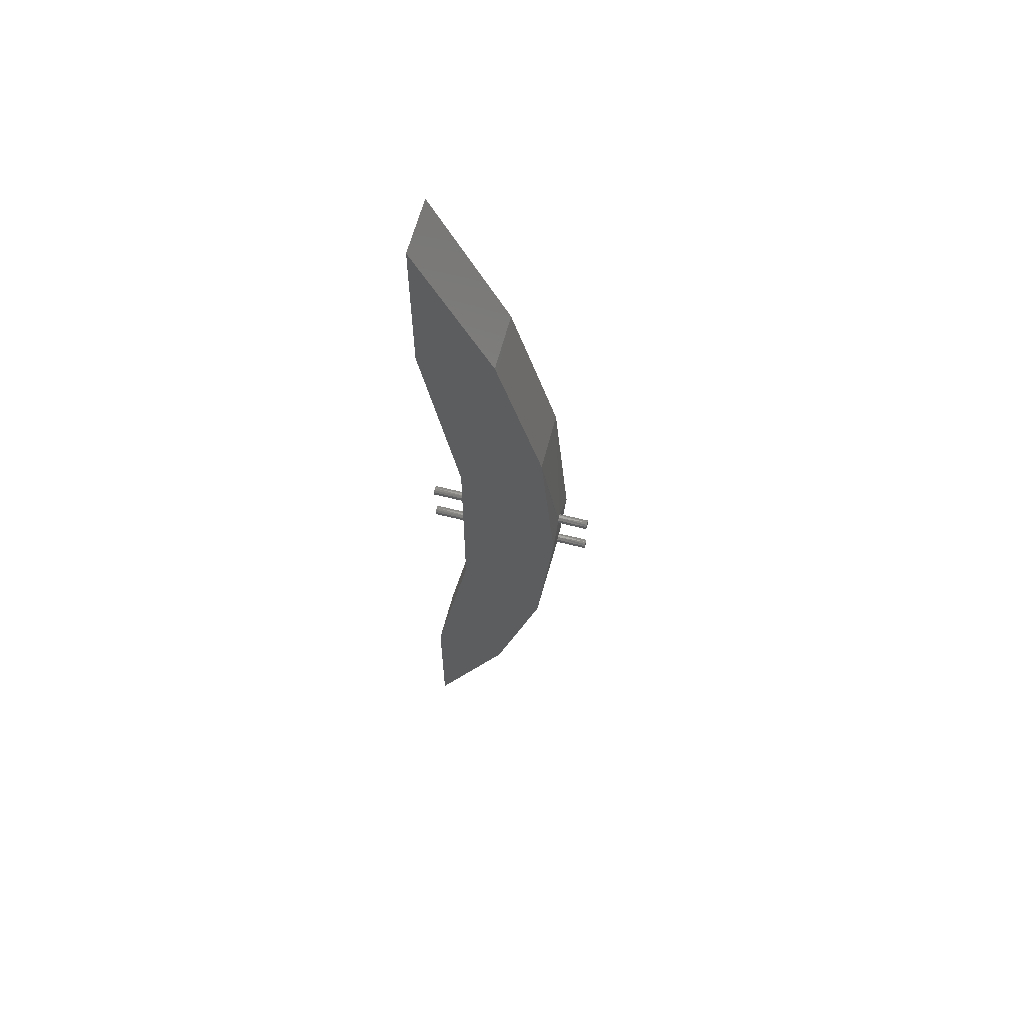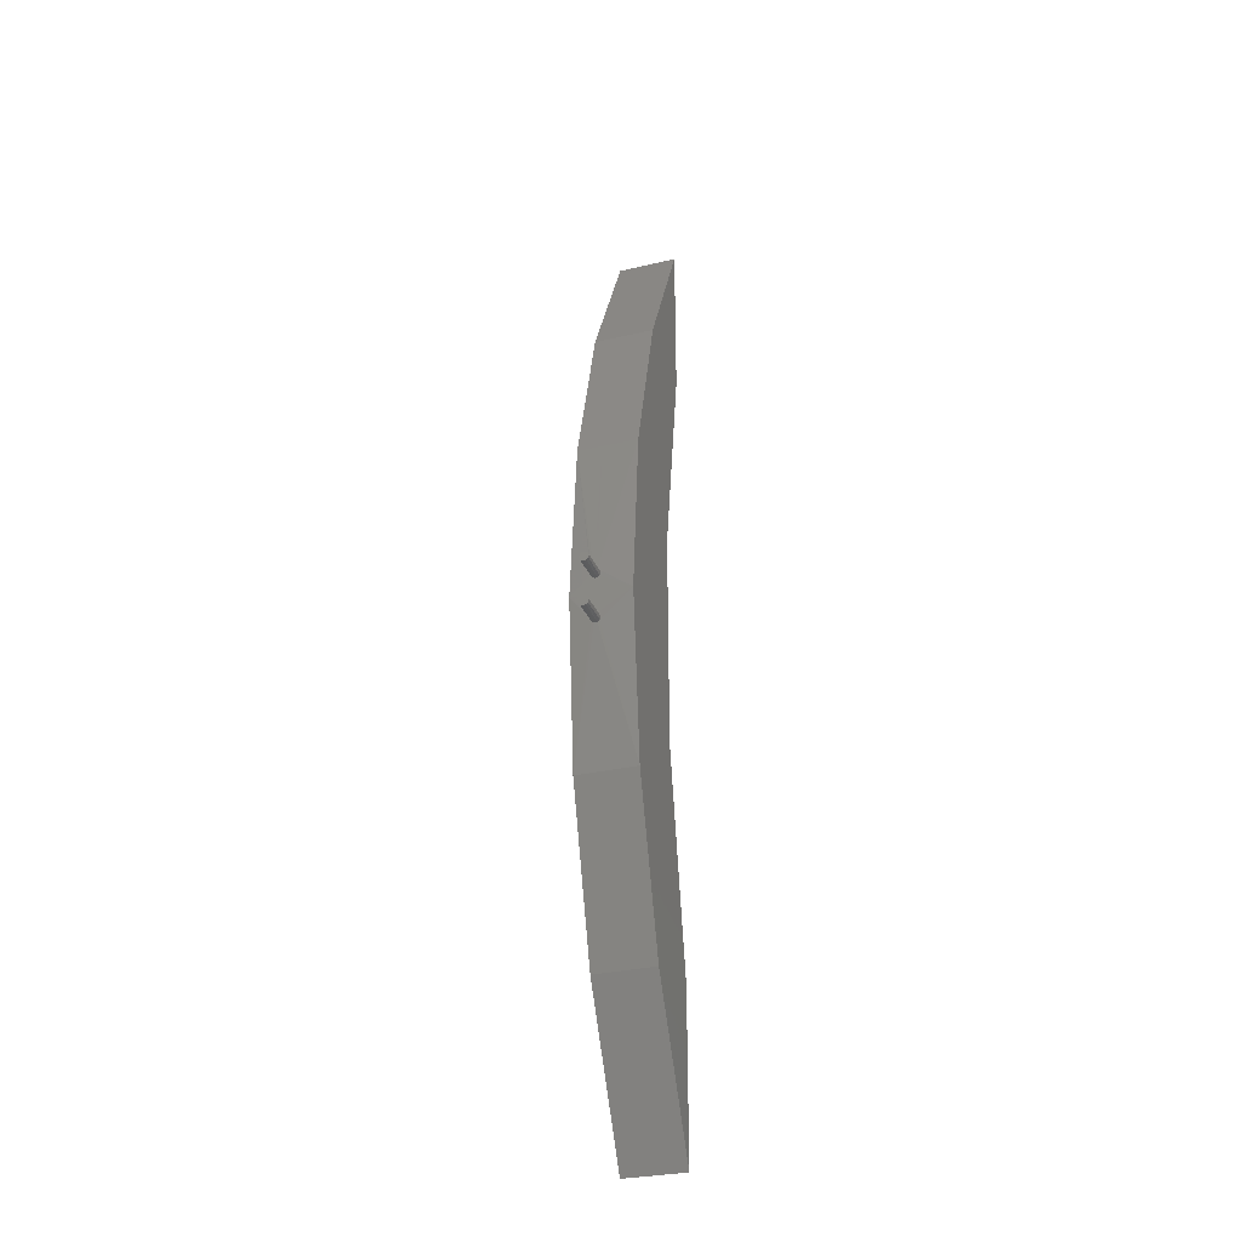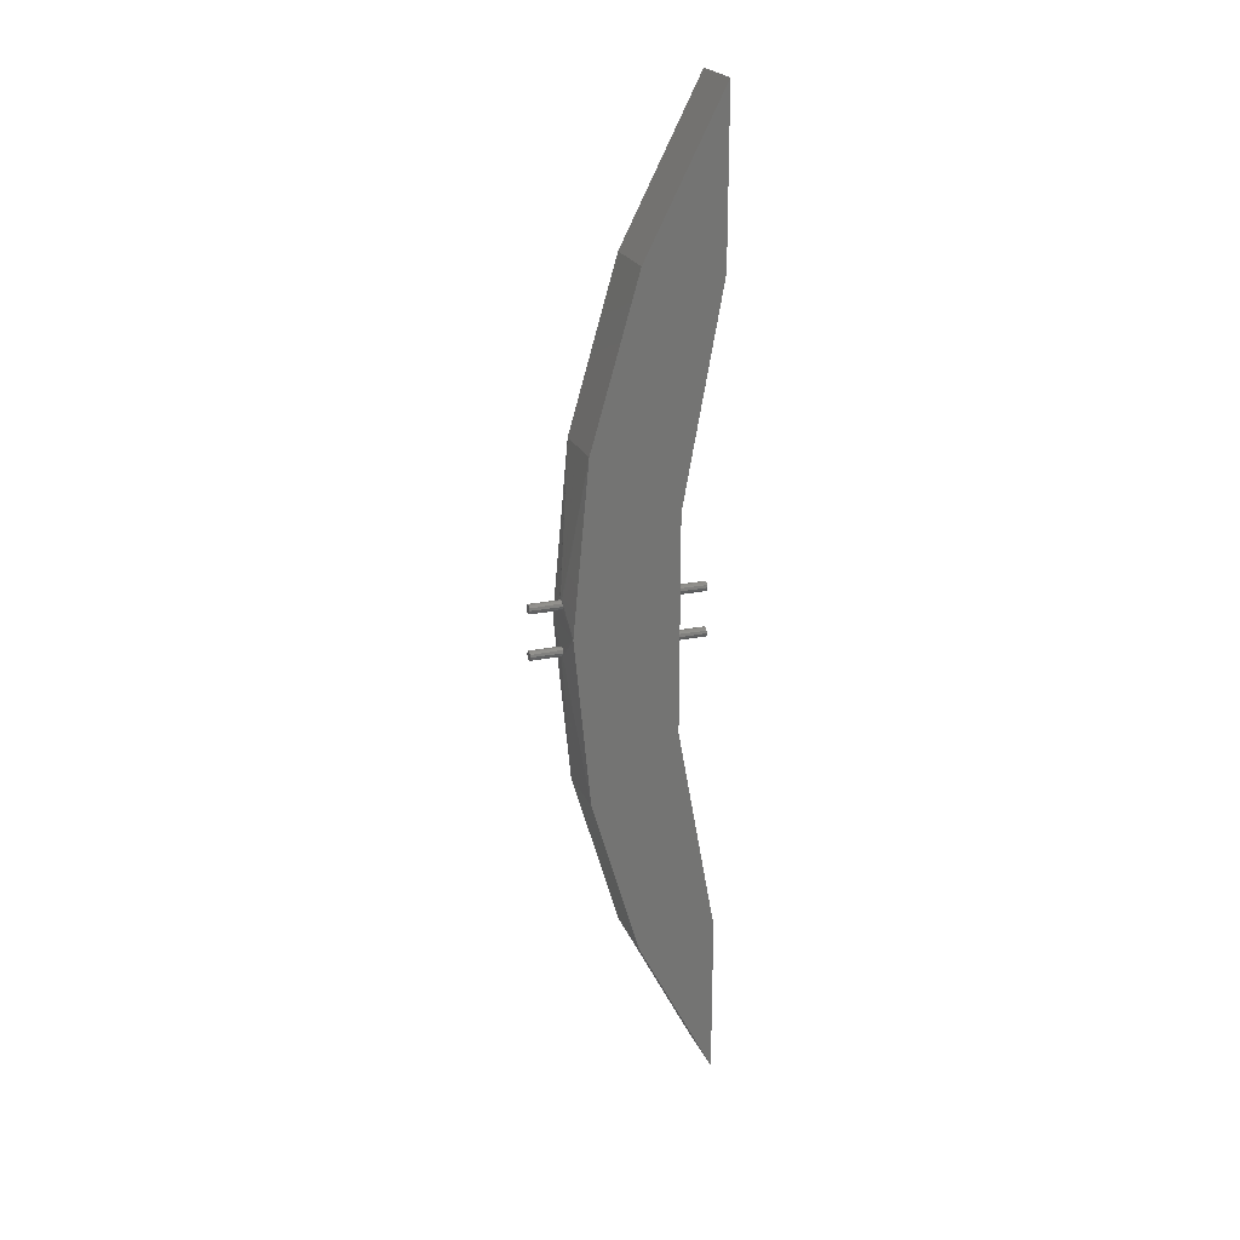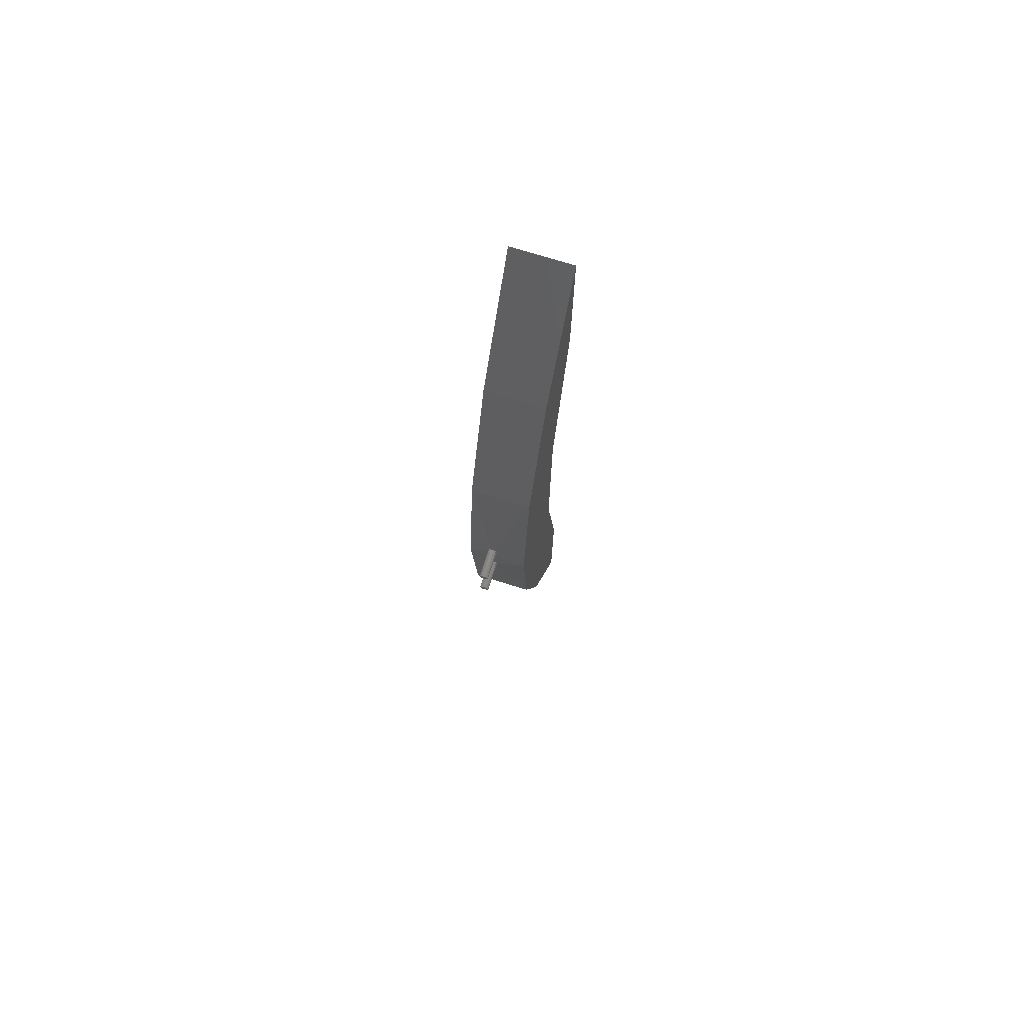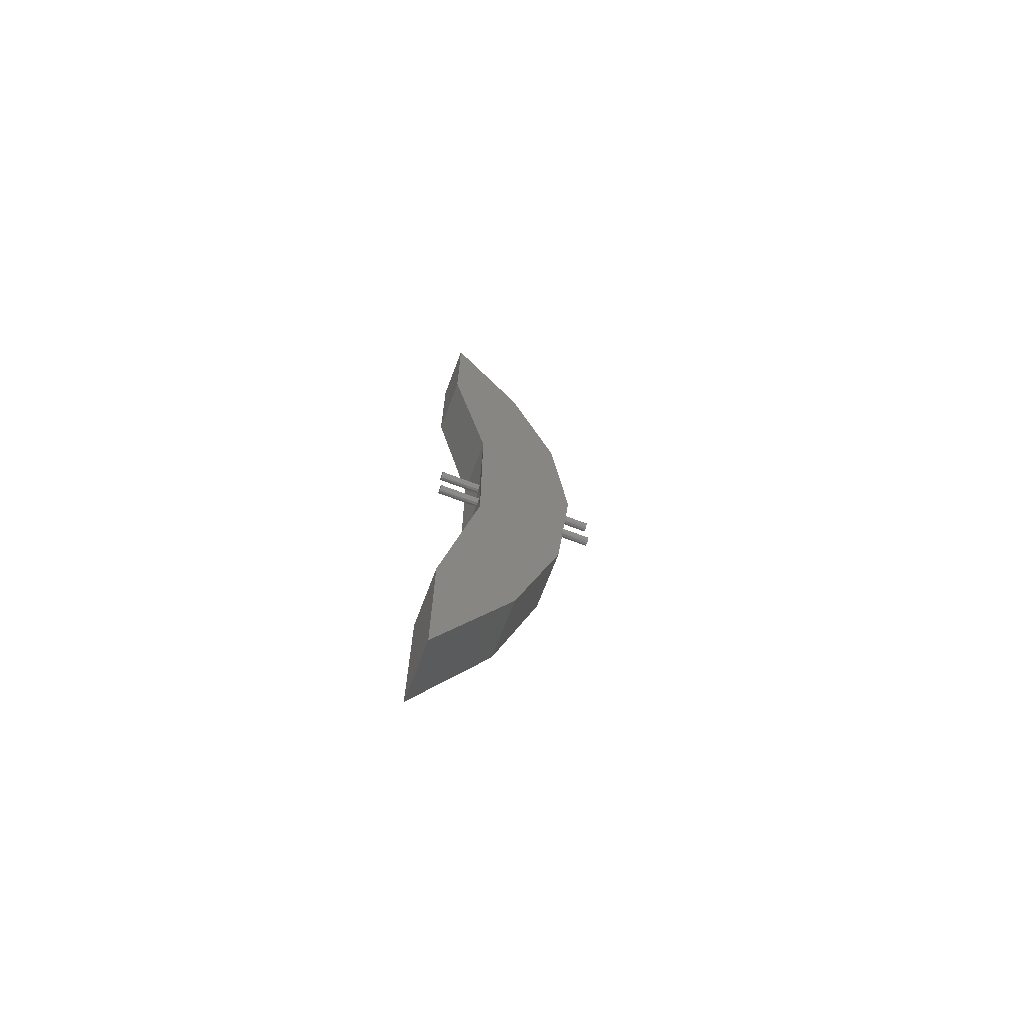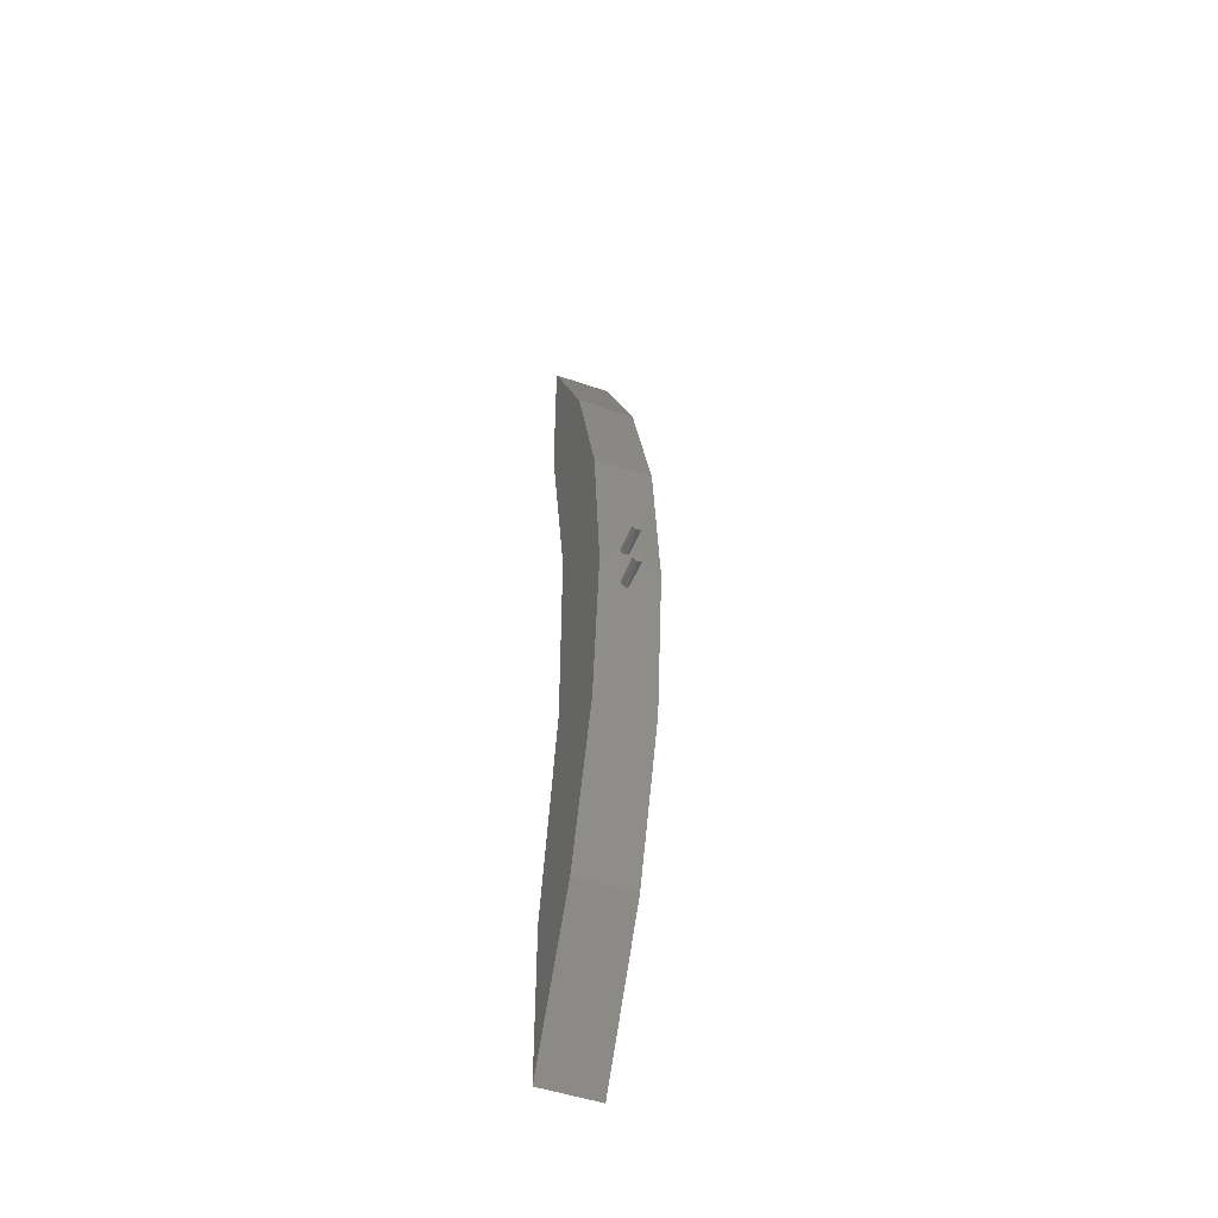
<metadata>
{"format":"stl","ext":"stl","renderer":"f3d","projection":"perspective","resolution":1024,"background":"white","views":[{"elev":61.9,"azim":-75.5,"up":"+Y"},{"elev":-30.2,"azim":18.9,"up":"+Y"},{"elev":22.8,"azim":70.8,"up":"+Y"},{"elev":73.3,"azim":17.3,"up":"+Y"},{"elev":-70.5,"azim":-110.8,"up":"+Y"},{"elev":-49.2,"azim":-21.1,"up":"+Y"}]}
</metadata>
<code>
# stl→obj: 117 verts, 230 faces
v -0.005383 -0.01626 0.1086
v -0.004112 -0.01604 0.1328
v -0.003049 -0.01619 0.1086
v -0.007812 -0.01974 0.1085
v -0.007812 -0.01974 0.1328
v -0.00721 -0.01771 0.1085
v -0.007317 -0.01789 0.1328
v -0.005962 -0.01653 0.1328
v -0.0004112 -0.01974 0.1328
v -0.0004112 -0.01974 0.1085
v -0.000907 -0.01789 0.1328
v -0.001138 -0.01753 0.1085
v -0.002262 -0.01653 0.1328
v -0.005383 -0.01626 0.03363
v -0.003049 -0.01619 0.03363
v -0.004112 -0.01604 0
v -0.007812 -0.01974 0
v -0.007812 -0.01974 0.03357
v -0.007317 -0.01789 0
v -0.00721 -0.01771 0.03361
v -0.005962 -0.01653 0
v -0.0004112 -0.01974 0.03357
v -0.0004112 -0.01974 0
v -0.001138 -0.01753 0.03361
v -0.000907 -0.01789 0
v -0.002262 -0.01653 0
v -0.002841 -0.02321 0.1084
v -0.004112 -0.02344 0.1328
v -0.005175 -0.02328 0.1084
v -0.001013 -0.02176 0.1084
v -0.000907 -0.02159 0.1328
v -0.002262 -0.02294 0.1328
v -0.007317 -0.02159 0.1328
v -0.007085 -0.02194 0.1084
v -0.005962 -0.02294 0.1328
v -0.002841 -0.02321 0.03349
v -0.005175 -0.02328 0.03348
v -0.004112 -0.02344 0
v -0.000907 -0.02159 0
v -0.001013 -0.02176 0.03352
v -0.002262 -0.02294 0
v -0.007085 -0.02194 0.03352
v -0.007317 -0.02159 0
v -0.005962 -0.02294 0
v -0.005383 0.0191 0.1085
v -0.004112 0.01933 0.1328
v -0.003049 0.01917 0.1085
v -0.007812 0.01562 0.1086
v -0.007812 0.01562 0.1328
v -0.00721 0.01765 0.1085
v -0.007317 0.01748 0.1328
v -0.005962 0.01883 0.1328
v -0.0004112 0.01562 0.1328
v -0.0004112 0.01562 0.1086
v -0.000907 0.01748 0.1328
v -0.001138 0.01783 0.1085
v -0.002262 0.01883 0.1328
v -0.005382 0.0191 0.03358
v -0.003049 0.01917 0.03358
v -0.004112 0.01933 0
v -0.007812 0.01562 0
v -0.007812 0.01562 0.03364
v -0.007317 0.01748 0
v -0.00721 0.01765 0.03361
v -0.005962 0.01883 0
v -0.0004112 0.01562 0.03364
v -0.0004112 0.01562 0
v -0.001138 0.01783 0.0336
v -0.000907 0.01748 0
v -0.002262 0.01883 0
v -0.002841 0.01215 0.1086
v -0.004112 0.01192 0.1328
v -0.005175 0.01208 0.1086
v -0.001013 0.0136 0.1086
v -0.000907 0.01377 0.1328
v -0.002262 0.01242 0.1328
v -0.007317 0.01377 0.1328
v -0.007085 0.01342 0.1086
v -0.005962 0.01242 0.1328
v -0.002841 0.01215 0.0337
v -0.005175 0.01208 0.0337
v -0.004112 0.01192 0
v -0.000907 0.01377 0
v -0.001013 0.0136 0.03368
v -0.002262 0.01242 0
v -0.007085 0.01342 0.03368
v -0.007317 0.01377 0
v -0.005962 0.01242 0
v -0.004112 -0.0838 0.03
v -0.02344 -0.0838 0.03
v -0.004112 0.0838 0.03
v -0.02344 -0.2487 -7.735e-18
v -0.02344 0.0838 0.03
v 0.02344 0.0838 0.03
v 0.02344 0.2487 0
v 0.02344 -0.0838 0.03
v 0.02344 -0.2487 -7.735e-18
v -0.02344 0.2487 0
v -0.02344 -1.061e-16 0.1087
v -0.004112 -0.1311 0.09638
v -0.02344 -0.1311 0.09638
v -0.004112 -1.061e-16 0.1087
v -0.004112 0.1311 0.09638
v -0.02344 0.1311 0.09638
v 0.02344 0.375 -4.592e-17
v -0.004112 0.2576 0.05969
v 0.02344 0.2576 0.05969
v 0.02344 0.1311 0.09638
v 0.02344 -0.1311 0.09638
v 0.02344 -1.061e-16 0.1087
v -0.02344 -0.375 0
v 0.02344 -0.375 0
v -0.004112 -0.2576 0.05969
v 0.02344 -0.2576 0.05969
v -0.02344 0.375 -4.592e-17
v -0.02344 0.2576 0.05969
v -0.02344 -0.2576 0.05969
f 1 2 3
f 4 5 6
f 6 5 7
f 6 7 1
f 1 7 8
f 1 8 2
f 9 10 11
f 11 10 12
f 11 12 13
f 13 12 3
f 13 3 2
f 14 15 16
f 17 18 19
f 19 18 20
f 19 20 21
f 21 20 14
f 21 14 16
f 22 23 24
f 24 23 25
f 24 25 15
f 15 25 26
f 15 26 16
f 27 28 29
f 10 9 30
f 30 9 31
f 30 31 27
f 27 31 32
f 27 32 28
f 5 4 33
f 33 4 34
f 33 34 35
f 35 34 29
f 35 29 28
f 36 37 38
f 23 22 39
f 39 22 40
f 39 40 41
f 41 40 36
f 41 36 38
f 18 17 42
f 42 17 43
f 42 43 37
f 37 43 44
f 37 44 38
f 45 46 47
f 48 49 50
f 50 49 51
f 50 51 45
f 45 51 52
f 45 52 46
f 53 54 55
f 55 54 56
f 55 56 57
f 57 56 47
f 57 47 46
f 58 59 60
f 61 62 63
f 63 62 64
f 63 64 65
f 65 64 58
f 65 58 60
f 66 67 68
f 68 67 69
f 68 69 59
f 59 69 70
f 59 70 60
f 71 72 73
f 54 53 74
f 74 53 75
f 74 75 71
f 71 75 76
f 71 76 72
f 49 48 77
f 77 48 78
f 77 78 79
f 79 78 73
f 79 73 72
f 80 81 82
f 67 66 83
f 83 66 84
f 83 84 85
f 85 84 80
f 85 80 82
f 62 61 86
f 86 61 87
f 86 87 81
f 81 87 88
f 81 88 82
f 89 37 36
f 90 37 89
f 81 80 15
f 14 81 15
f 58 91 59
f 90 89 92
f 42 37 90
f 14 20 81
f 81 90 86
f 64 93 58
f 15 80 84
f 18 42 90
f 18 90 81
f 18 81 20
f 62 86 90
f 62 90 93
f 62 93 64
f 94 22 24
f 94 24 15
f 94 15 84
f 94 84 66
f 94 66 68
f 94 68 59
f 94 59 91
f 94 91 95
f 96 97 92
f 96 92 89
f 96 89 36
f 96 36 40
f 96 40 22
f 96 22 94
f 58 93 91
f 91 93 98
f 91 98 95
f 4 99 34
f 4 6 99
f 27 29 100
f 100 29 101
f 3 102 1
f 102 99 1
f 102 71 73
f 102 73 99
f 47 103 45
f 34 101 29
f 99 101 34
f 1 99 6
f 99 73 78
f 104 50 45
f 105 106 107
f 108 47 56
f 109 30 27
f 48 50 104
f 48 104 99
f 48 99 78
f 110 108 56
f 110 56 54
f 110 54 74
f 110 74 71
f 110 71 102
f 110 102 3
f 110 3 12
f 110 12 10
f 110 10 30
f 110 30 109
f 111 112 113
f 113 112 114
f 113 114 100
f 100 114 109
f 100 109 27
f 105 115 106
f 106 115 116
f 106 116 103
f 103 116 104
f 103 104 45
f 100 101 113
f 113 101 117
f 113 117 111
f 107 106 108
f 108 106 103
f 108 103 47
f 2 8 7
f 13 2 7
f 13 7 11
f 9 33 31
f 33 35 31
f 31 35 28
f 31 28 32
f 5 33 9
f 5 9 11
f 5 11 7
f 19 21 16
f 19 16 26
f 25 19 26
f 39 43 23
f 39 44 43
f 38 44 39
f 41 38 39
f 17 19 25
f 17 25 23
f 17 23 43
f 46 52 51
f 57 46 51
f 57 51 55
f 53 77 75
f 77 79 75
f 75 79 72
f 75 72 76
f 49 77 53
f 49 53 55
f 49 55 51
f 63 65 60
f 63 60 70
f 69 63 70
f 83 87 67
f 83 88 87
f 82 88 83
f 85 82 83
f 61 63 69
f 61 69 67
f 61 67 87
f 109 108 110
f 112 97 96
f 114 112 96
f 114 96 94
f 114 94 107
f 114 107 108
f 114 108 109
f 94 95 107
f 107 95 105
f 99 104 101
f 90 92 111
f 117 101 104
f 117 104 116
f 117 116 93
f 117 93 90
f 117 90 111
f 93 116 98
f 98 116 115
f 95 98 105
f 105 98 115
f 112 111 97
f 97 111 92

</code>
